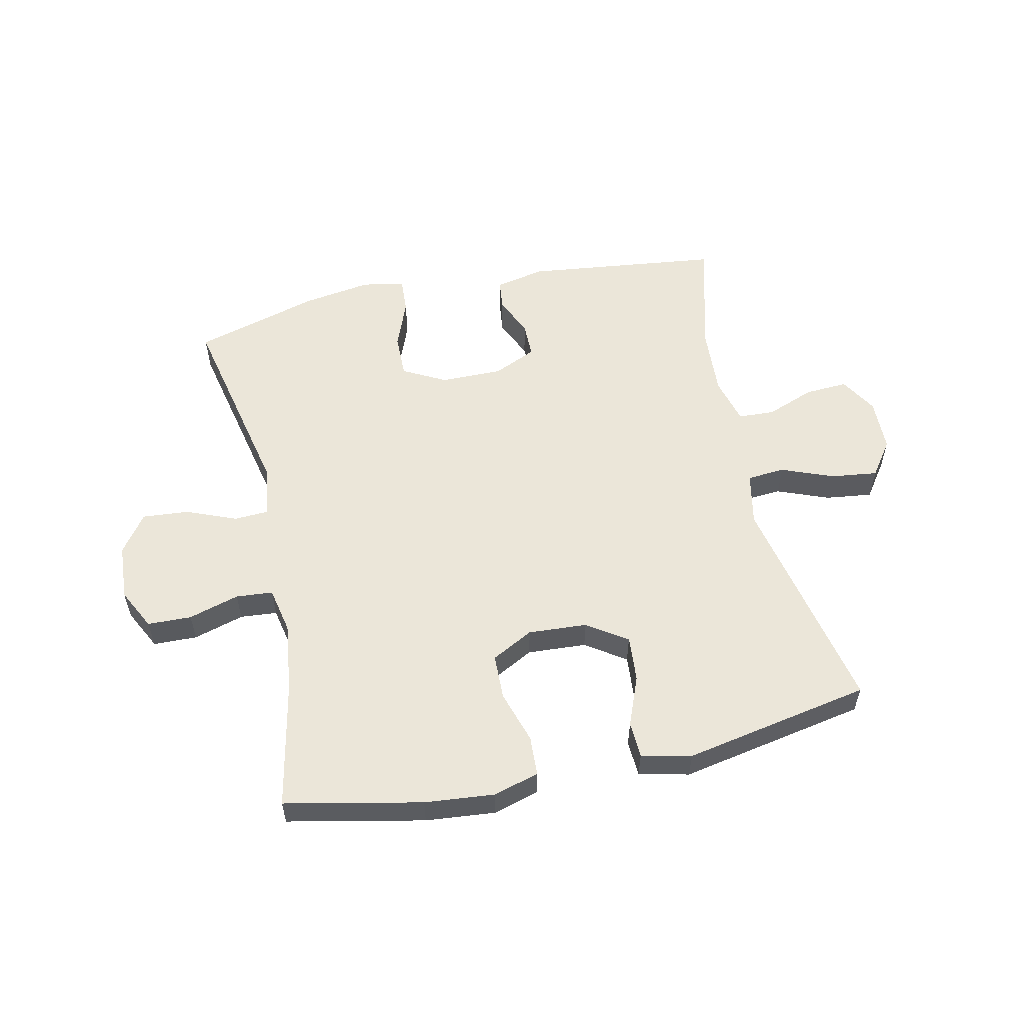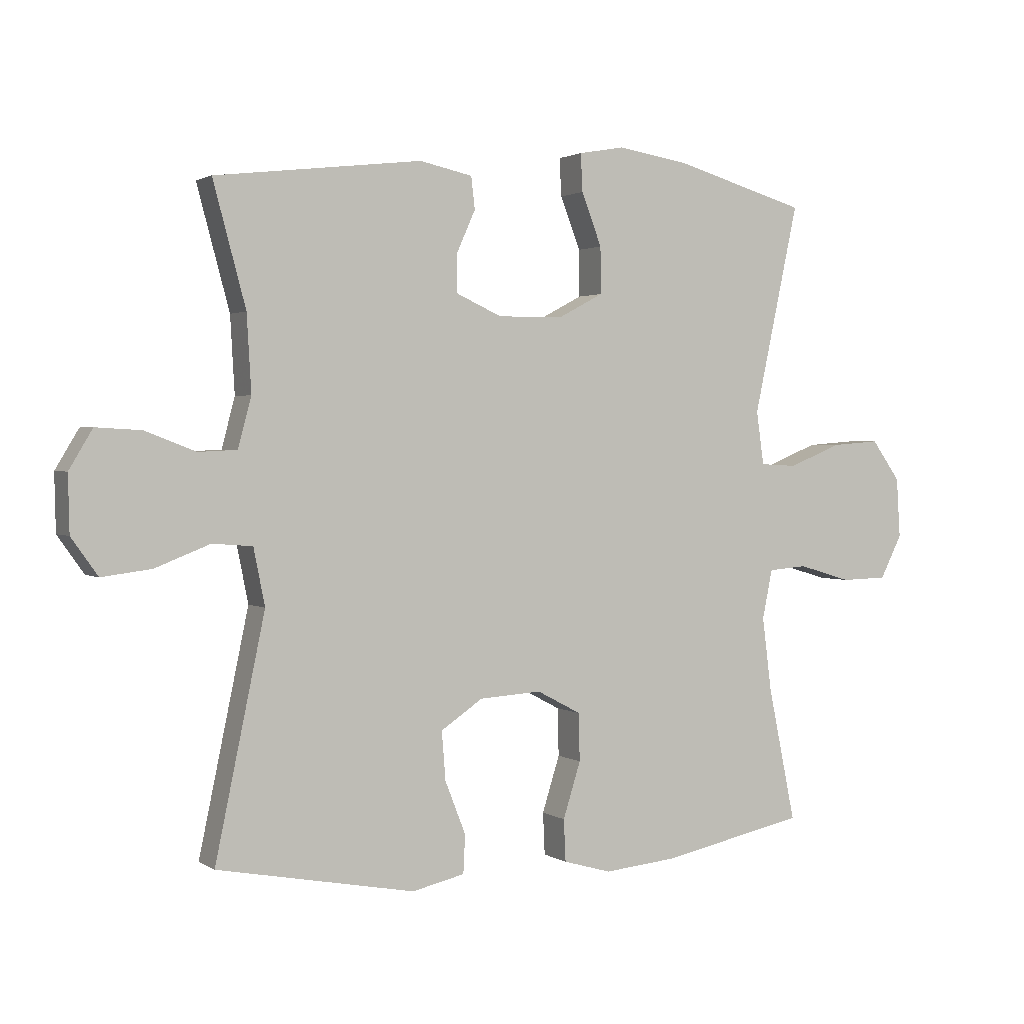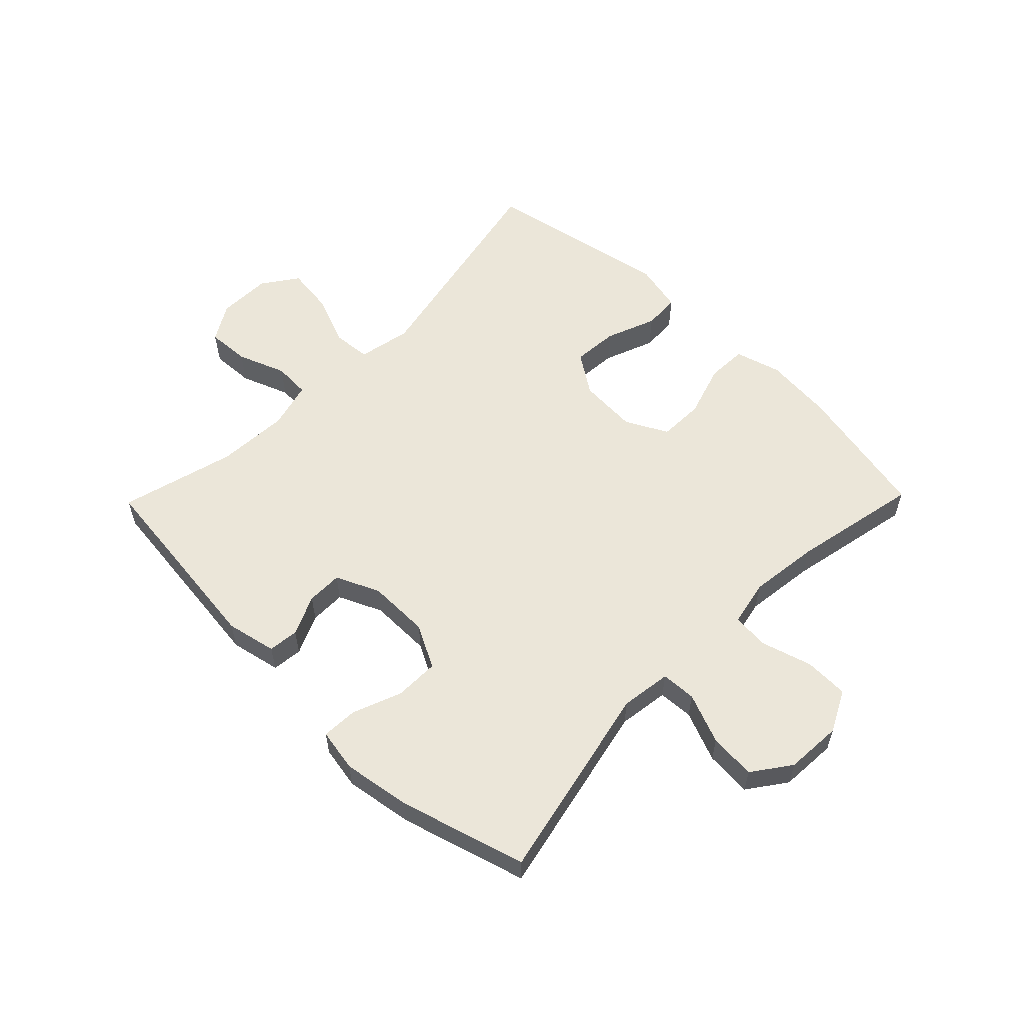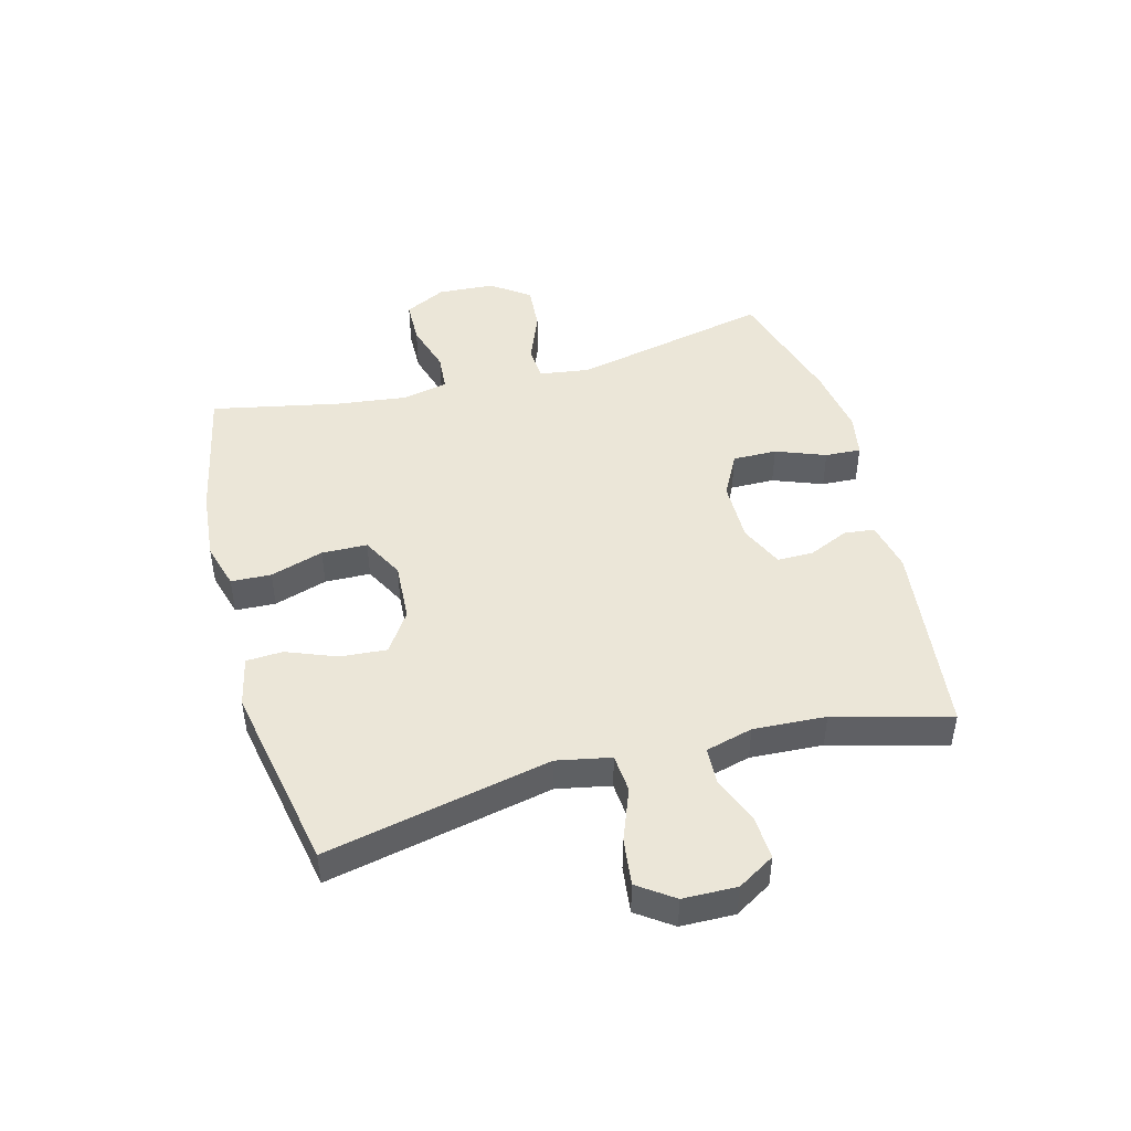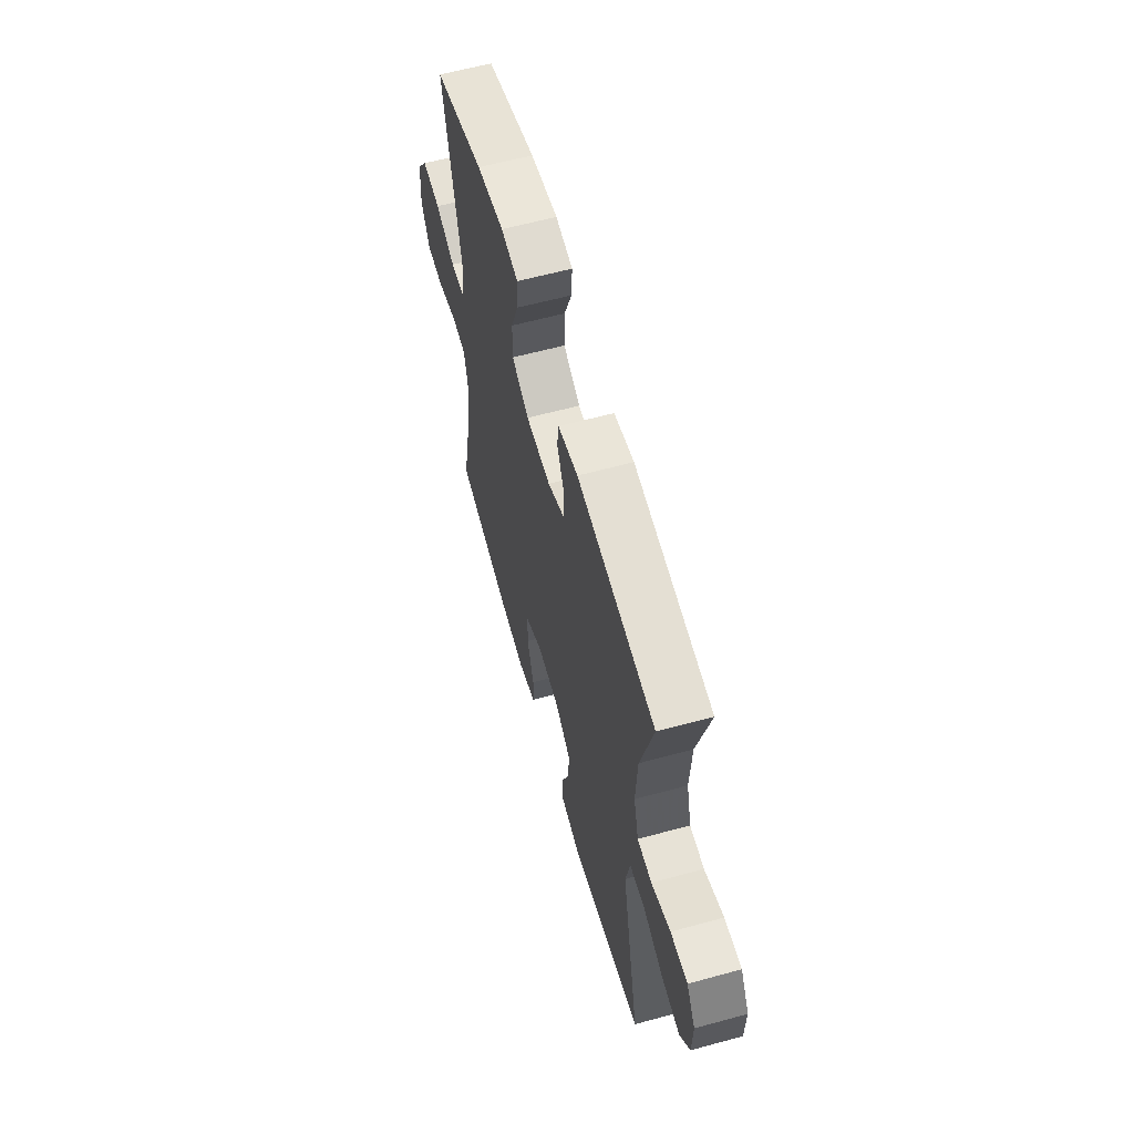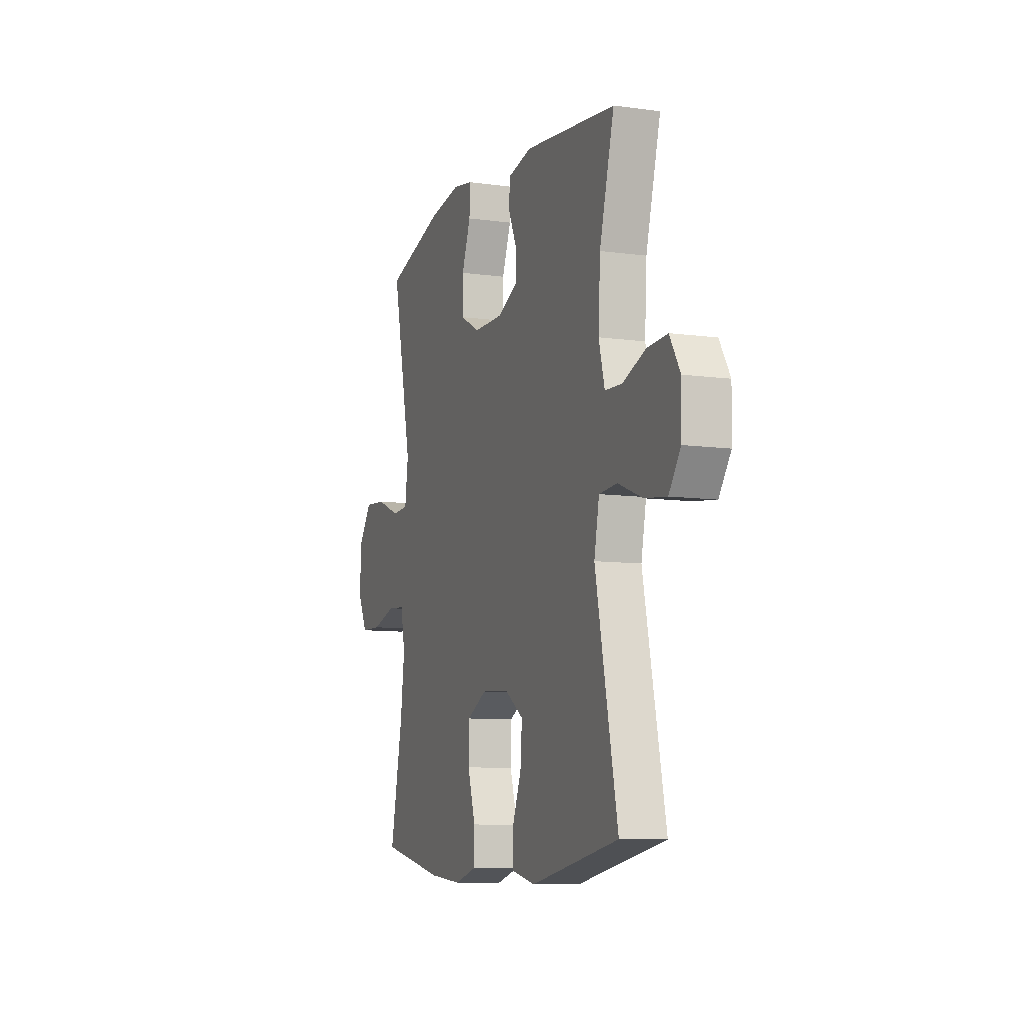
<metadata>
{"format":"obj","ext":"obj","renderer":"f3d","projection":"perspective","resolution":1024,"background":"white","views":[{"elev":56.0,"azim":167.7,"up":"+Y"},{"elev":1.8,"azim":-26.9,"up":"+Z"},{"elev":57.4,"azim":44.3,"up":"+Y"},{"elev":46.4,"azim":-105.1,"up":"+Y"},{"elev":60.6,"azim":-105.6,"up":"+Z"},{"elev":-9.0,"azim":-110.2,"up":"+Z"}]}
</metadata>
<code>
v 0.5 0.07 0.5
v 0.428 0.07 0.167
v 0.44 0.07 0.082
v 0.499 0.07 0.079
v 0.583 0.07 0.113
v 0.661 0.07 0.119
v 0.707 0.07 0.055
v 0.713 0.07 -0.04
v 0.678 0.07 -0.109
v 0.604 0.07 -0.111
v 0.519 0.07 -0.086
v 0.457 0.07 -0.091
v 0.441 0.07 -0.169
v 0.456 0.07 -0.287
v 0.5 0.07 -0.5
v 0.27 0.07 -0.548
v 0.153 0.07 -0.559
v 0.076 0.07 -0.537
v 0.073 0.07 -0.47
v 0.101 0.07 -0.381
v 0.099 0.07 -0.305
v 0.029 0.07 -0.268
v -0.07 0.07 -0.274
v -0.137 0.07 -0.319
v -0.131 0.07 -0.396
v -0.098 0.07 -0.48
v -0.101 0.07 -0.541
v -0.185 0.07 -0.56
v -0.5 0.07 -0.5
v -0.421 0.07 -0.123
v -0.439 0.07 -0.033
v -0.503 0.07 -0.028
v -0.59 0.07 -0.062
v -0.669 0.07 -0.072
v -0.711 0.07 -0.013
v -0.713 0.07 0.077
v -0.676 0.07 0.139
v -0.604 0.07 0.135
v -0.523 0.07 0.104
v -0.462 0.07 0.107
v -0.441 0.07 0.186
v -0.448 0.07 0.307
v -0.5 0.07 0.5
v -0.171 0.07 0.539
v -0.087 0.07 0.521
v -0.081 0.07 0.47
v -0.111 0.07 0.403
v -0.111 0.07 0.343
v -0.038 0.07 0.31
v 0.066 0.07 0.311
v 0.138 0.07 0.349
v 0.137 0.07 0.423
v 0.105 0.07 0.506
v 0.102 0.07 0.566
v 0.174 0.07 0.579
v 0.289 0.07 0.561
v 0.5 0 0.5
v 0.428 0 0.167
v 0.44 0 0.082
v 0.499 0 0.079
v 0.583 0 0.113
v 0.661 0 0.119
v 0.707 0 0.055
v 0.713 0 -0.04
v 0.678 0 -0.109
v 0.604 0 -0.111
v 0.519 0 -0.086
v 0.457 0 -0.091
v 0.441 0 -0.169
v 0.456 0 -0.287
v 0.5 0 -0.5
v 0.27 0 -0.548
v 0.153 0 -0.559
v 0.076 0 -0.537
v 0.073 0 -0.47
v 0.101 0 -0.381
v 0.099 0 -0.305
v 0.029 0 -0.268
v -0.07 0 -0.274
v -0.137 0 -0.319
v -0.131 0 -0.396
v -0.098 0 -0.48
v -0.101 0 -0.541
v -0.185 0 -0.56
v -0.5 0 -0.5
v -0.421 0 -0.123
v -0.439 0 -0.033
v -0.503 0 -0.028
v -0.59 0 -0.062
v -0.669 0 -0.072
v -0.711 0 -0.013
v -0.713 0 0.077
v -0.676 0 0.139
v -0.604 0 0.135
v -0.523 0 0.104
v -0.462 0 0.107
v -0.441 0 0.186
v -0.448 0 0.307
v -0.5 0 0.5
v -0.171 0 0.539
v -0.087 0 0.521
v -0.081 0 0.47
v -0.111 0 0.403
v -0.111 0 0.343
v -0.038 0 0.31
v 0.066 0 0.311
v 0.138 0 0.349
v 0.137 0 0.423
v 0.105 0 0.506
v 0.102 0 0.566
v 0.174 0 0.579
v 0.289 0 0.561
f 55 56 1 2
f 52 53 54 55
f 51 52 55 2
f 50 51 2 3
f 49 50 3
f 48 49 3
f 44 45 46 47
f 42 43 44 47
f 41 42 47 48
f 40 41 48 3
f 36 37 38 39
f 32 33 34 35
f 32 35 36 39
f 27 28 29 30
f 25 26 27 30
f 24 25 30 31
f 23 24 31
f 22 23 31
f 17 18 19 20
f 17 20 21
f 14 15 16 17
f 13 14 17 21
f 12 13 21 22
f 8 9 10 11
f 8 11 12
f 7 8 12
f 4 5 6 7
f 31 32 39 40
f 12 22 31 40
f 7 12 40
f 3 4 7 40
f 58 57 112 111
f 111 110 109 108
f 58 111 108 107
f 59 58 107 106
f 59 106 105
f 59 105 104
f 103 102 101 100
f 103 100 99 98
f 104 103 98 97
f 59 104 97 96
f 95 94 93 92
f 91 90 89 88
f 95 92 91 88
f 86 85 84 83
f 86 83 82 81
f 87 86 81 80
f 87 80 79
f 87 79 78
f 76 75 74 73
f 77 76 73
f 73 72 71 70
f 77 73 70 69
f 78 77 69 68
f 67 66 65 64
f 68 67 64
f 68 64 63
f 63 62 61 60
f 96 95 88 87
f 96 87 78 68
f 96 68 63
f 96 63 60 59
f 1 57 58 2
f 2 58 59 3
f 3 59 60 4
f 4 60 61 5
f 5 61 62 6
f 6 62 63 7
f 7 63 64 8
f 8 64 65 9
f 9 65 66 10
f 10 66 67 11
f 11 67 68 12
f 12 68 69 13
f 13 69 70 14
f 14 70 71 15
f 15 71 72 16
f 16 72 73 17
f 17 73 74 18
f 18 74 75 19
f 19 75 76 20
f 20 76 77 21
f 21 77 78 22
f 22 78 79 23
f 23 79 80 24
f 24 80 81 25
f 25 81 82 26
f 26 82 83 27
f 27 83 84 28
f 28 84 85 29
f 29 85 86 30
f 30 86 87 31
f 31 87 88 32
f 32 88 89 33
f 33 89 90 34
f 34 90 91 35
f 35 91 92 36
f 36 92 93 37
f 37 93 94 38
f 38 94 95 39
f 39 95 96 40
f 40 96 97 41
f 41 97 98 42
f 42 98 99 43
f 43 99 100 44
f 44 100 101 45
f 45 101 102 46
f 46 102 103 47
f 47 103 104 48
f 48 104 105 49
f 49 105 106 50
f 50 106 107 51
f 51 107 108 52
f 52 108 109 53
f 53 109 110 54
f 54 110 111 55
f 55 111 112 56
f 56 112 57 1

</code>
